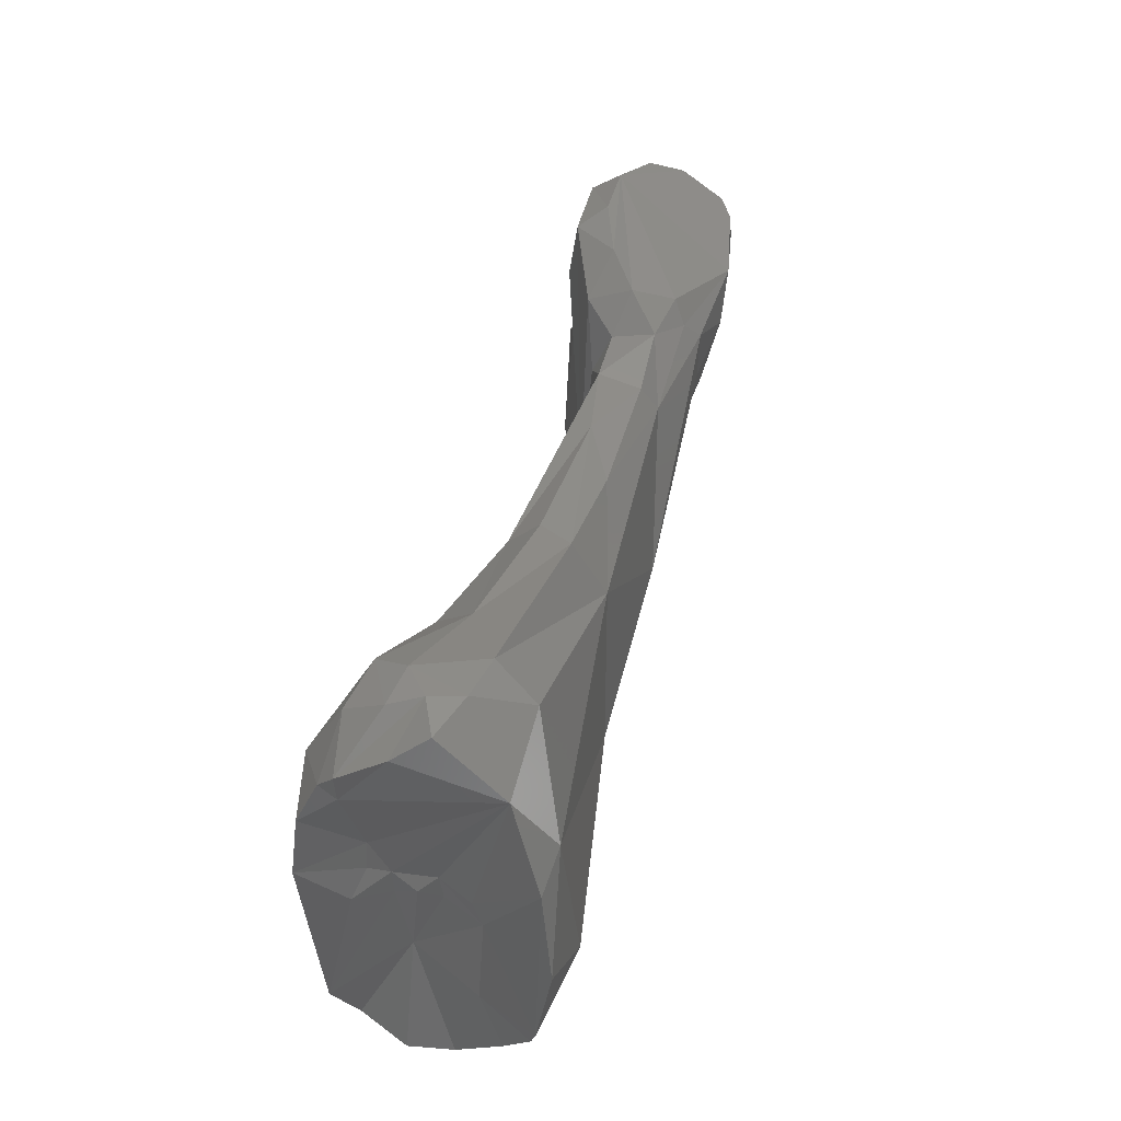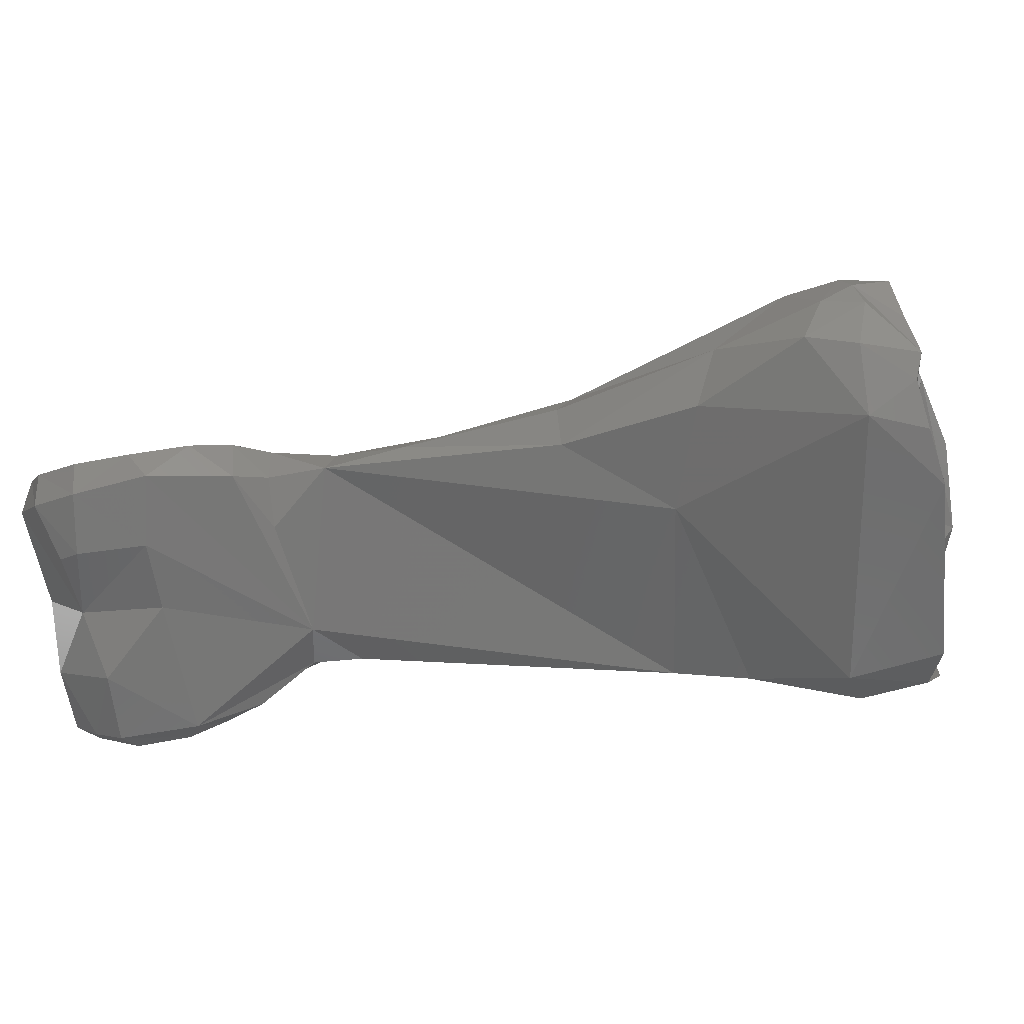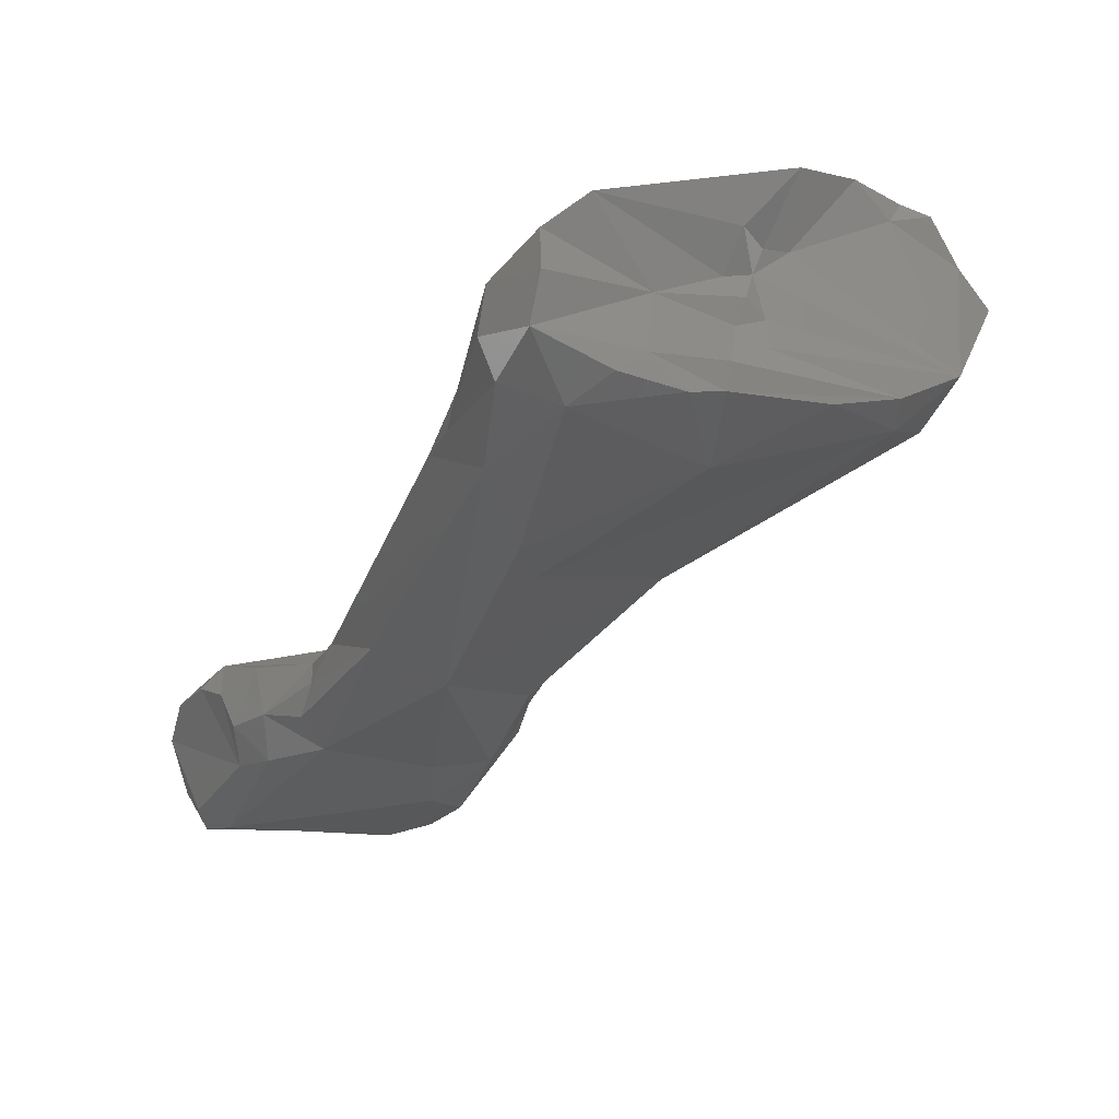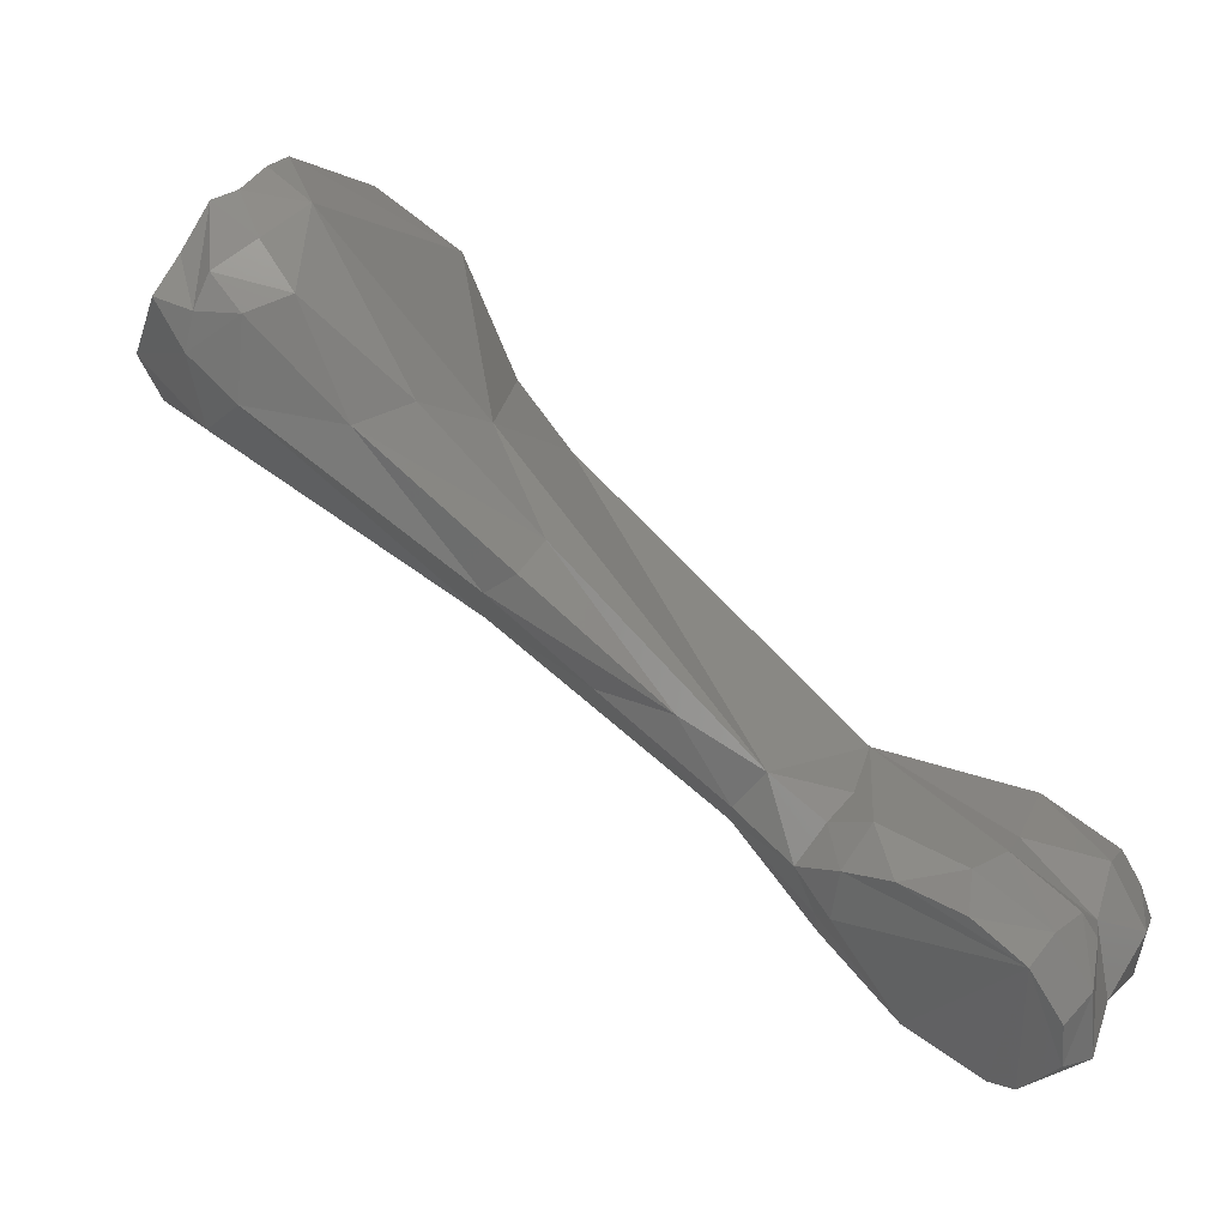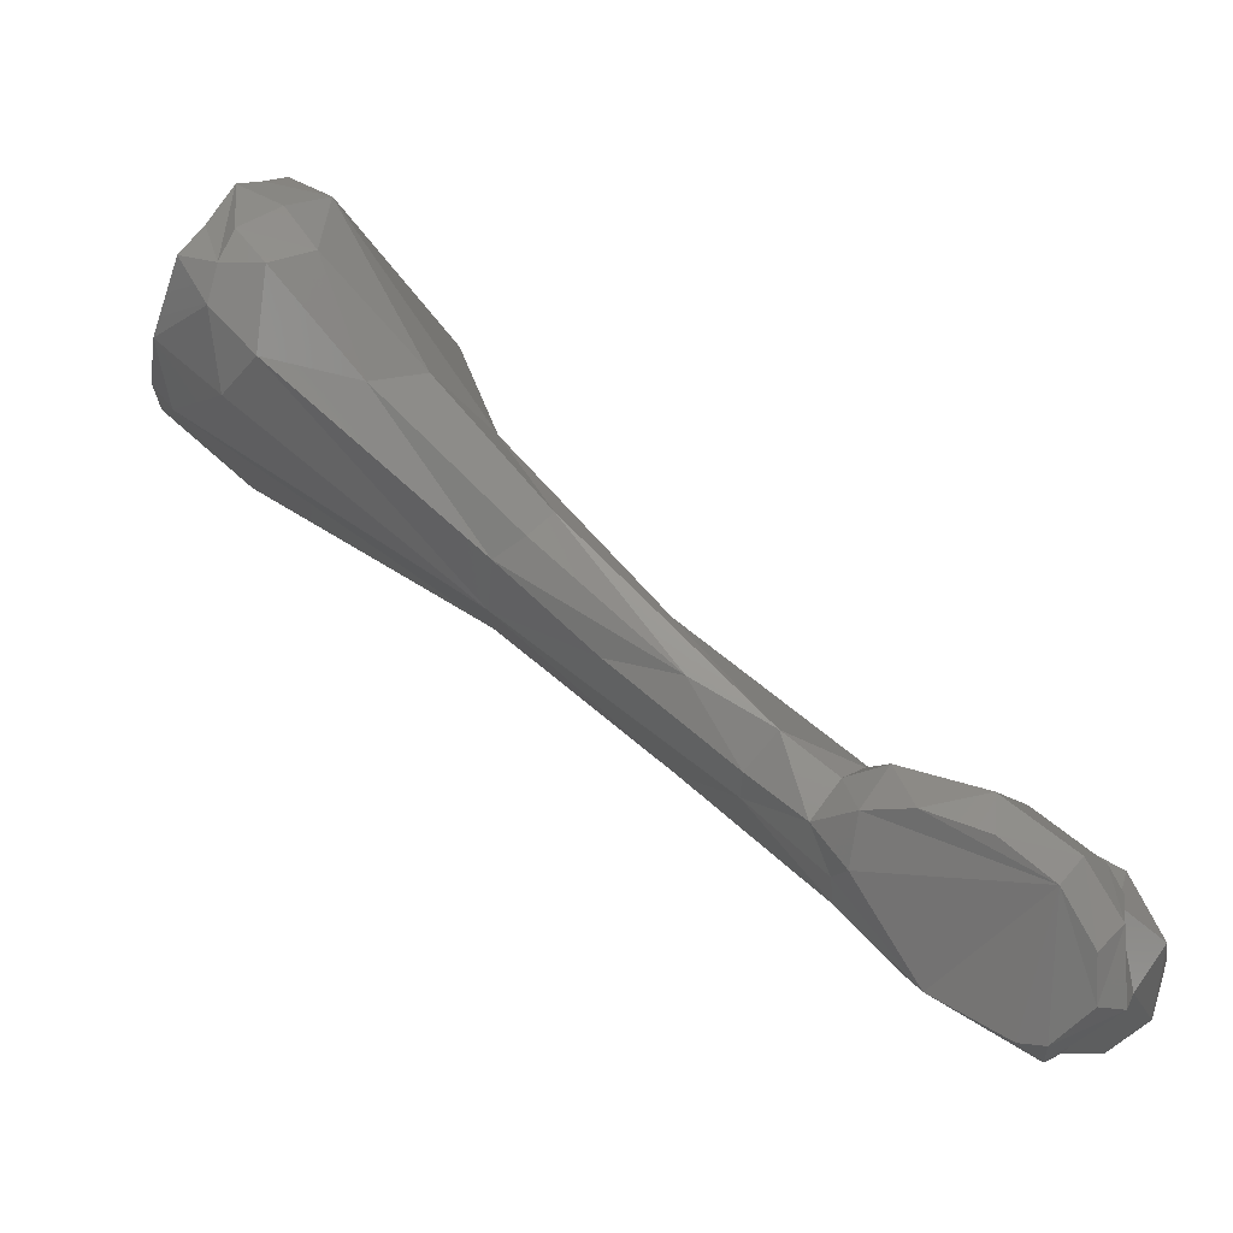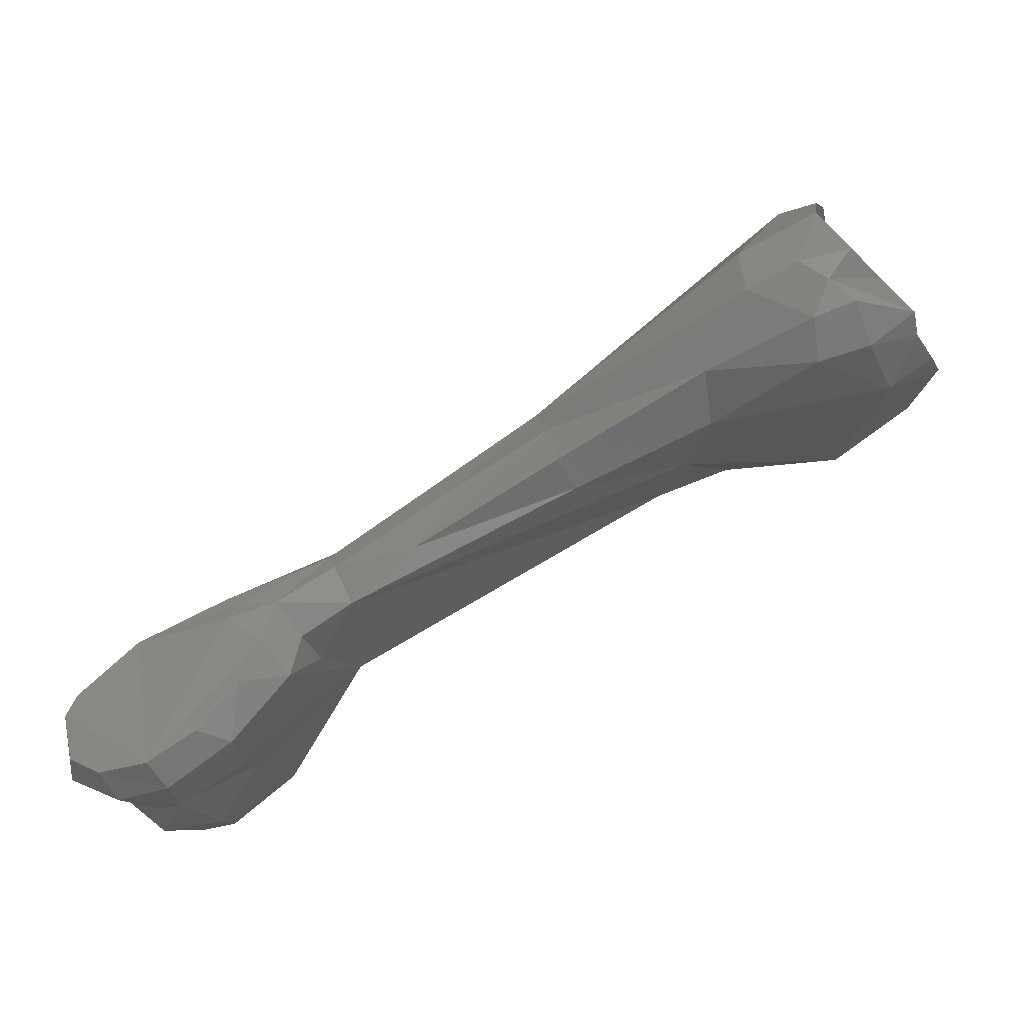
<metadata>
{"format":"stl","ext":"stl","renderer":"f3d","projection":"perspective","resolution":1024,"background":"white","views":[{"elev":55.5,"azim":-117.3,"up":"+Z"},{"elev":25.1,"azim":145.3,"up":"+Z"},{"elev":15.2,"azim":-112.8,"up":"+Y"},{"elev":2.8,"azim":23.8,"up":"+Y"},{"elev":-16.7,"azim":20.9,"up":"+Y"},{"elev":73.5,"azim":107.6,"up":"+Z"}]}
</metadata>
<code>
# stl→obj: 120 verts, 236 faces
v 0.03155 -0.1322 -0.04577
v 0.03091 -0.1317 -0.04672
v 0.03338 -0.1334 -0.04693
v 0.03009 -0.1302 -0.04515
v 0.03055 -0.1302 -0.04469
v 0.02998 -0.1306 -0.0456
v 0.03434 -0.1308 -0.04442
v 0.03313 -0.1332 -0.04594
v 0.03256 -0.1323 -0.05107
v 0.02992 -0.1305 -0.04701
v 0.0337 -0.1333 -0.04588
v 0.03329 -0.133 -0.04885
v 0.03473 -0.132 -0.04851
v 0.03503 -0.1327 -0.04625
v 0.02835 -0.1286 -0.04532
v 0.02985 -0.1293 -0.0447
v 0.03091 -0.1293 -0.04423
v 0.02615 -0.1273 -0.04806
v 0.03466 -0.1327 -0.04551
v 0.03482 -0.1319 -0.04498
v 0.03334 -0.1299 -0.04411
v 0.03201 -0.1294 -0.044
v 0.03468 -0.1302 -0.04491
v 0.03359 -0.1327 -0.05134
v 0.02979 -0.1297 -0.04963
v 0.03051 -0.1301 -0.05069
v 0.03312 -0.132 -0.05164
v 0.0346 -0.1305 -0.04819
v 0.03514 -0.1309 -0.04989
v 0.03448 -0.1321 -0.05155
v 0.03522 -0.1313 -0.04549
v 0.035 -0.1306 -0.04667
v 0.0238 -0.1249 -0.04425
v 0.02619 -0.1261 -0.04391
v 0.02862 -0.1283 -0.04472
v 0.0304 -0.1285 -0.04493
v 0.02935 -0.1276 -0.04461
v 0.0314 -0.1284 -0.0446
v 0.02659 -0.1265 -0.04955
v 0.02245 -0.1241 -0.04761
v 0.02173 -0.1233 -0.0482
v 0.02069 -0.1214 -0.04929
v 0.03331 -0.1291 -0.04437
v 0.03478 -0.1301 -0.04639
v 0.03349 -0.129 -0.04609
v 0.03434 -0.1307 -0.05191
v 0.0295 -0.1288 -0.05021
v 0.03036 -0.1289 -0.05081
v 0.03116 -0.1294 -0.05128
v 0.03131 -0.1304 -0.05113
v 0.0345 -0.1296 -0.04963
v 0.03319 -0.1289 -0.04781
v 0.03483 -0.1309 -0.05155
v 0.03463 -0.1302 -0.05147
v 0.02444 -0.1243 -0.0429
v 0.02 -0.1213 -0.04057
v 0.021 -0.1209 -0.04001
v 0.018 -0.1208 -0.04226
v 0.02777 -0.1265 -0.04409
v 0.03053 -0.128 -0.04605
v 0.02322 -0.1217 -0.04945
v 0.02375 -0.1212 -0.04472
v 0.02992 -0.1274 -0.04874
v 0.02544 -0.1234 -0.04346
v 0.02929 -0.128 -0.05002
v 0.02882 -0.127 -0.0497
v 0.01766 -0.121 -0.0462
v 0.018 -0.1198 -0.04882
v 0.01908 -0.1195 -0.04969
v 0.02205 -0.121 -0.0495
v 0.03378 -0.1296 -0.05182
v 0.03109 -0.1281 -0.05075
v 0.02979 -0.1277 -0.04983
v 0.03173 -0.1288 -0.05139
v 0.0327 -0.1289 -0.05158
v 0.03428 -0.1295 -0.05138
v 0.0327 -0.1285 -0.05104
v 0.02271 -0.1213 -0.04105
v 0.02514 -0.124 -0.04287
v 0.01844 -0.1199 -0.04067
v 0.02021 -0.12 -0.03952
v 0.02135 -0.1193 -0.03958
v 0.01652 -0.1198 -0.04439
v 0.01733 -0.12 -0.04257
v 0.02206 -0.1202 -0.04929
v 0.02128 -0.1176 -0.04834
v 0.02167 -0.1172 -0.04152
v 0.02349 -0.1208 -0.04209
v 0.01646 -0.1194 -0.04647
v 0.01666 -0.1194 -0.04712
v 0.01813 -0.1183 -0.04943
v 0.01725 -0.119 -0.0482
v 0.01974 -0.1188 -0.04977
v 0.02054 -0.118 -0.04929
v 0.0221 -0.1189 -0.04015
v 0.02026 -0.1173 -0.04123
v 0.01986 -0.1182 -0.03993
v 0.02028 -0.1177 -0.04334
v 0.01995 -0.118 -0.04426
v 0.01963 -0.119 -0.03936
v 0.01873 -0.1192 -0.04452
v 0.01941 -0.1188 -0.04425
v 0.02048 -0.1193 -0.03936
v 0.02073 -0.1186 -0.03951
v 0.01858 -0.1193 -0.04534
v 0.0195 -0.1169 -0.04867
v 0.01966 -0.1163 -0.0476
v 0.02025 -0.1162 -0.04315
v 0.02138 -0.118 -0.04014
v 0.02054 -0.1165 -0.04184
v 0.02053 -0.117 -0.04087
v 0.01806 -0.1189 -0.04723
v 0.01852 -0.1174 -0.04906
v 0.01943 -0.1181 -0.04651
v 0.02023 -0.1172 -0.04036
v 0.02011 -0.1176 -0.04398
v 0.0195 -0.1184 -0.04461
v 0.01988 -0.1171 -0.04449
v 0.01986 -0.118 -0.04491
v 0.01931 -0.1188 -0.04492
f 1 2 3
f 4 1 5
f 1 6 2
f 7 1 8
f 5 1 7
f 3 8 1
f 6 1 4
f 3 2 9
f 9 2 10
f 6 10 2
f 3 11 8
f 12 3 9
f 12 13 3
f 13 14 3
f 14 11 3
f 15 4 16
f 5 16 4
f 6 4 15
f 16 5 17
f 17 5 7
f 18 10 6
f 6 15 18
f 8 11 7
f 11 19 7
f 19 20 7
f 21 22 7
f 22 17 7
f 7 23 21
f 23 7 20
f 9 24 12
f 10 25 9
f 26 9 25
f 27 9 26
f 27 24 9
f 18 25 10
f 14 19 11
f 13 12 24
f 14 13 28
f 13 29 28
f 29 13 30
f 13 24 30
f 31 19 14
f 31 14 32
f 32 14 28
f 33 15 34
f 33 18 15
f 16 35 15
f 35 34 15
f 36 37 16
f 35 16 37
f 17 36 16
f 38 17 22
f 36 17 38
f 25 18 39
f 18 33 40
f 41 18 40
f 39 18 42
f 18 41 42
f 31 20 19
f 31 23 20
f 22 21 43
f 21 23 43
f 22 43 38
f 44 45 23
f 23 31 44
f 43 23 45
f 24 46 30
f 27 46 24
f 39 47 25
f 48 26 25
f 25 47 48
f 49 50 26
f 49 26 48
f 50 27 26
f 50 46 27
f 29 51 28
f 28 51 52
f 44 28 45
f 28 52 45
f 44 32 28
f 53 54 29
f 29 54 51
f 53 29 30
f 53 30 46
f 32 44 31
f 55 33 34
f 56 33 57
f 57 33 55
f 33 56 58
f 40 33 58
f 34 35 59
f 34 59 55
f 37 59 35
f 36 60 37
f 36 38 60
f 37 61 62
f 63 61 37
f 37 60 63
f 37 62 64
f 64 59 37
f 63 38 43
f 63 60 38
f 39 65 47
f 42 66 39
f 39 66 65
f 67 41 40
f 58 67 40
f 68 41 67
f 42 41 68
f 42 68 69
f 42 69 70
f 42 70 61
f 61 66 42
f 43 45 63
f 45 52 63
f 46 50 71
f 71 54 46
f 53 46 54
f 65 48 47
f 72 49 48
f 73 72 48
f 73 48 65
f 49 72 74
f 50 49 74
f 75 50 74
f 71 50 75
f 51 54 76
f 76 77 51
f 77 52 51
f 63 52 77
f 71 76 54
f 57 55 78
f 79 78 55
f 59 79 55
f 80 58 56
f 80 56 81
f 56 57 81
f 81 57 82
f 57 78 82
f 67 58 83
f 58 84 83
f 84 58 80
f 64 79 59
f 85 61 70
f 66 61 63
f 61 85 62
f 62 85 86
f 87 62 86
f 62 88 64
f 87 88 62
f 63 77 73
f 73 66 63
f 78 79 64
f 64 88 78
f 66 73 65
f 67 83 89
f 90 68 67
f 90 67 89
f 91 68 92
f 90 92 68
f 91 69 68
f 69 91 93
f 70 69 93
f 70 94 85
f 70 93 94
f 71 75 76
f 72 77 74
f 72 73 77
f 77 75 74
f 77 76 75
f 95 78 88
f 82 78 95
f 96 80 97
f 80 98 99
f 97 80 100
f 80 81 100
f 101 84 80
f 98 80 96
f 101 80 102
f 99 102 80
f 103 100 81
f 81 82 103
f 103 82 104
f 104 82 95
f 83 84 89
f 84 105 89
f 101 105 84
f 86 85 94
f 106 86 94
f 86 106 107
f 107 108 86
f 86 108 87
f 87 109 95
f 110 87 108
f 95 88 87
f 109 87 111
f 110 111 87
f 89 112 90
f 105 112 89
f 112 92 90
f 93 91 113
f 112 91 92
f 112 114 91
f 114 113 91
f 113 94 93
f 106 94 113
f 104 95 109
f 110 98 96
f 110 96 111
f 115 111 96
f 96 97 115
f 100 103 97
f 103 115 97
f 98 116 99
f 110 108 98
f 116 98 108
f 102 99 117
f 116 118 99
f 119 99 118
f 99 119 117
f 105 101 102
f 102 120 105
f 120 102 117
f 103 104 115
f 104 109 115
f 114 112 105
f 114 105 120
f 107 106 114
f 106 113 114
f 108 107 118
f 107 114 119
f 118 107 119
f 116 108 118
f 111 115 109
f 114 120 117
f 119 114 117

</code>
